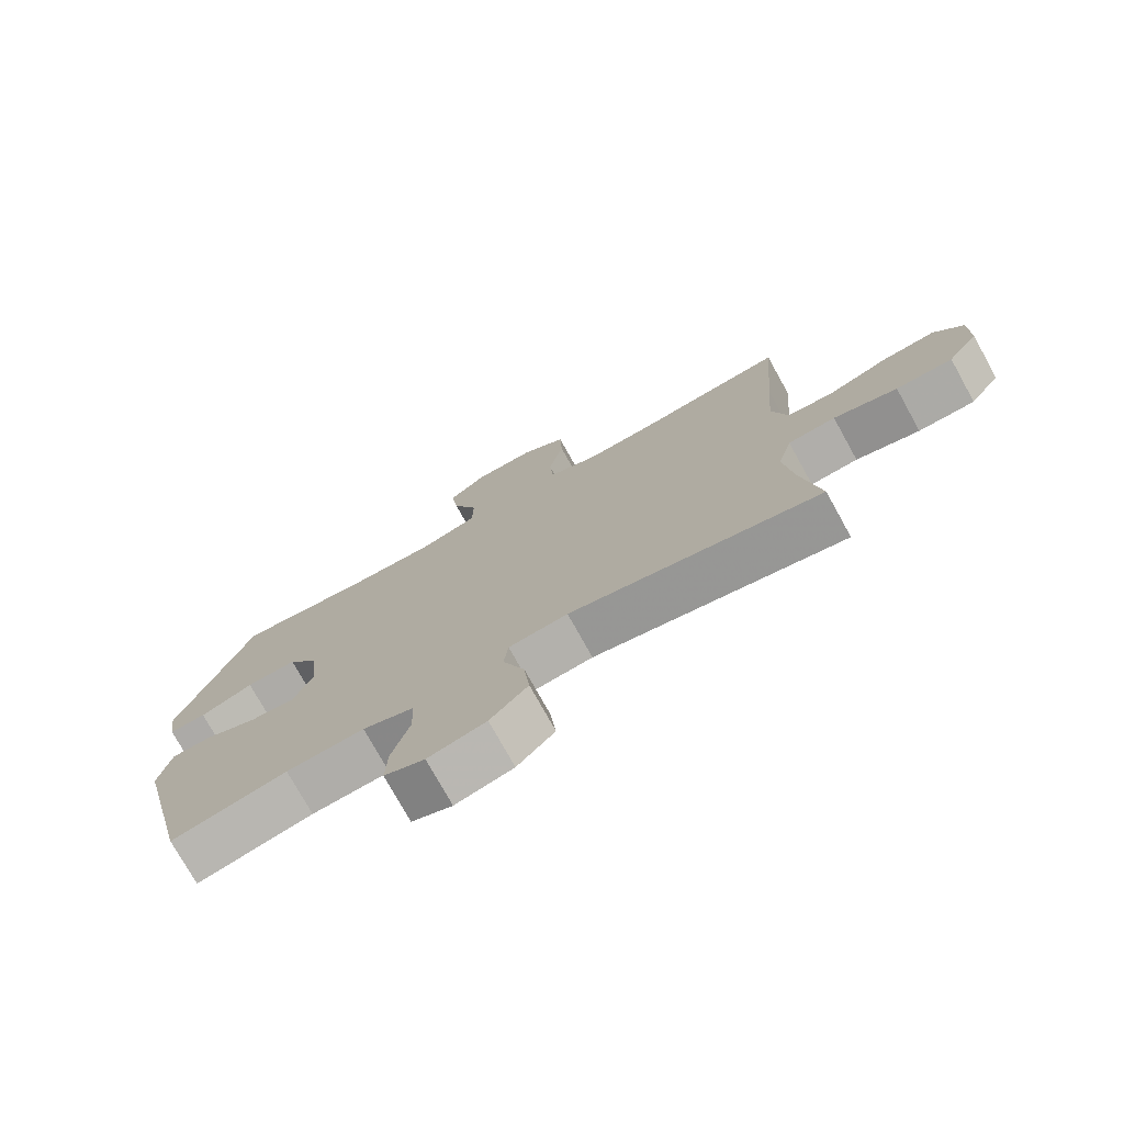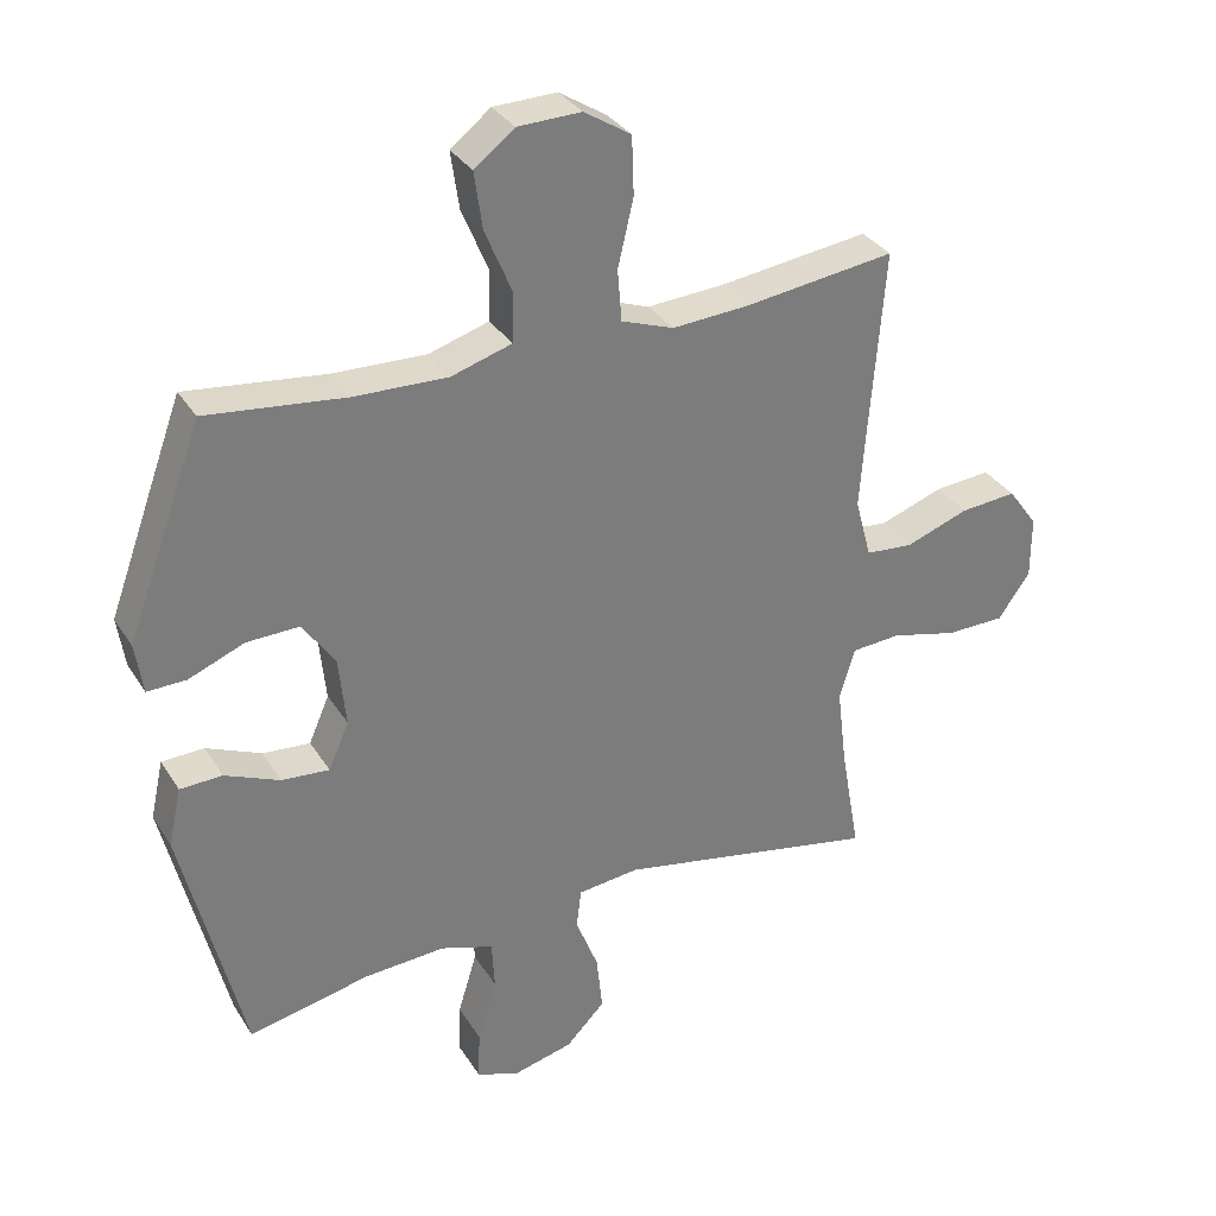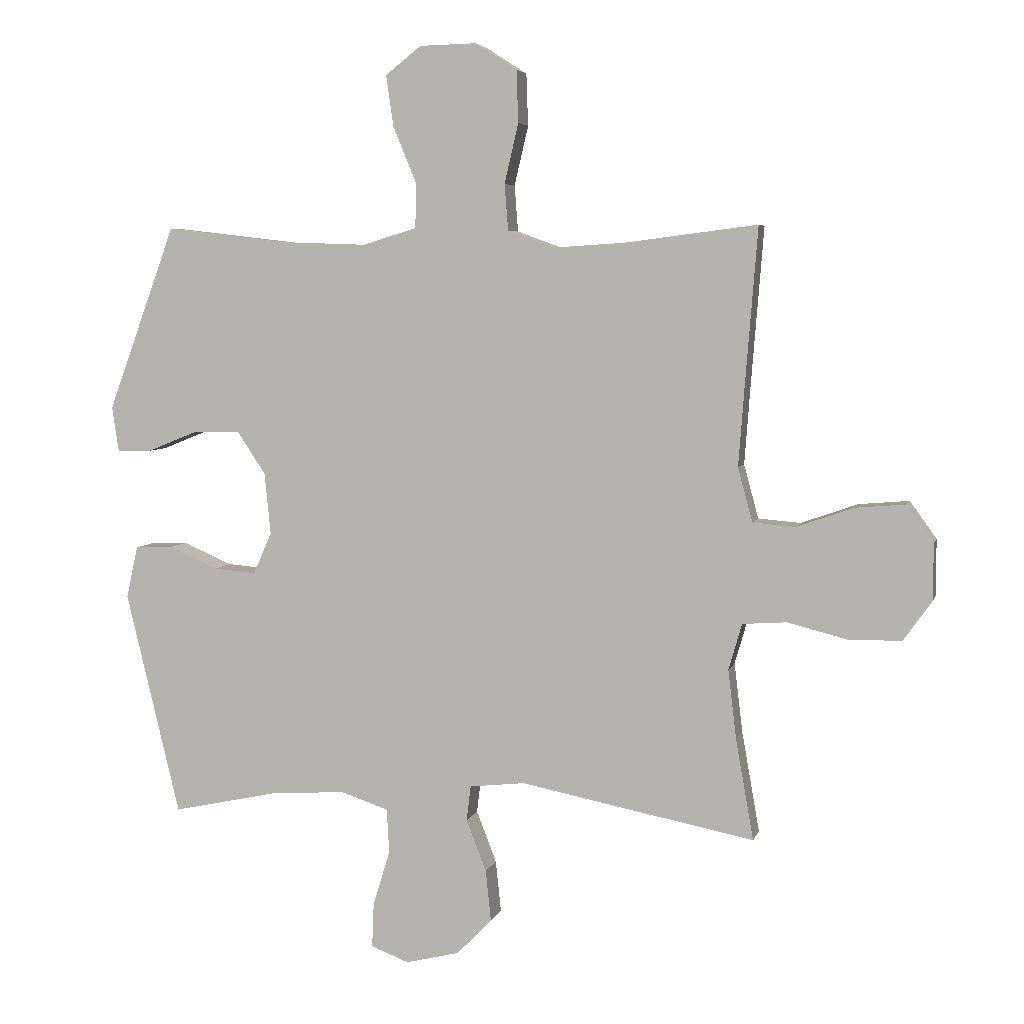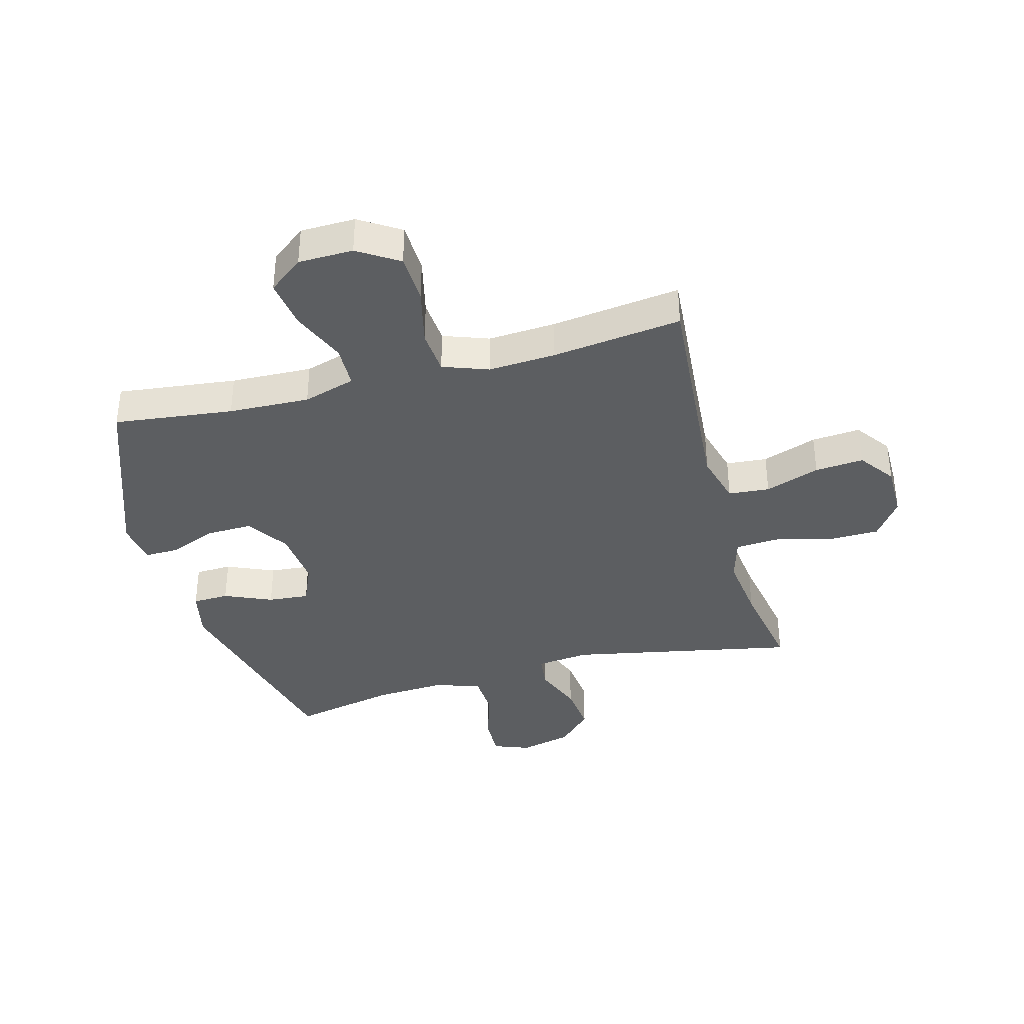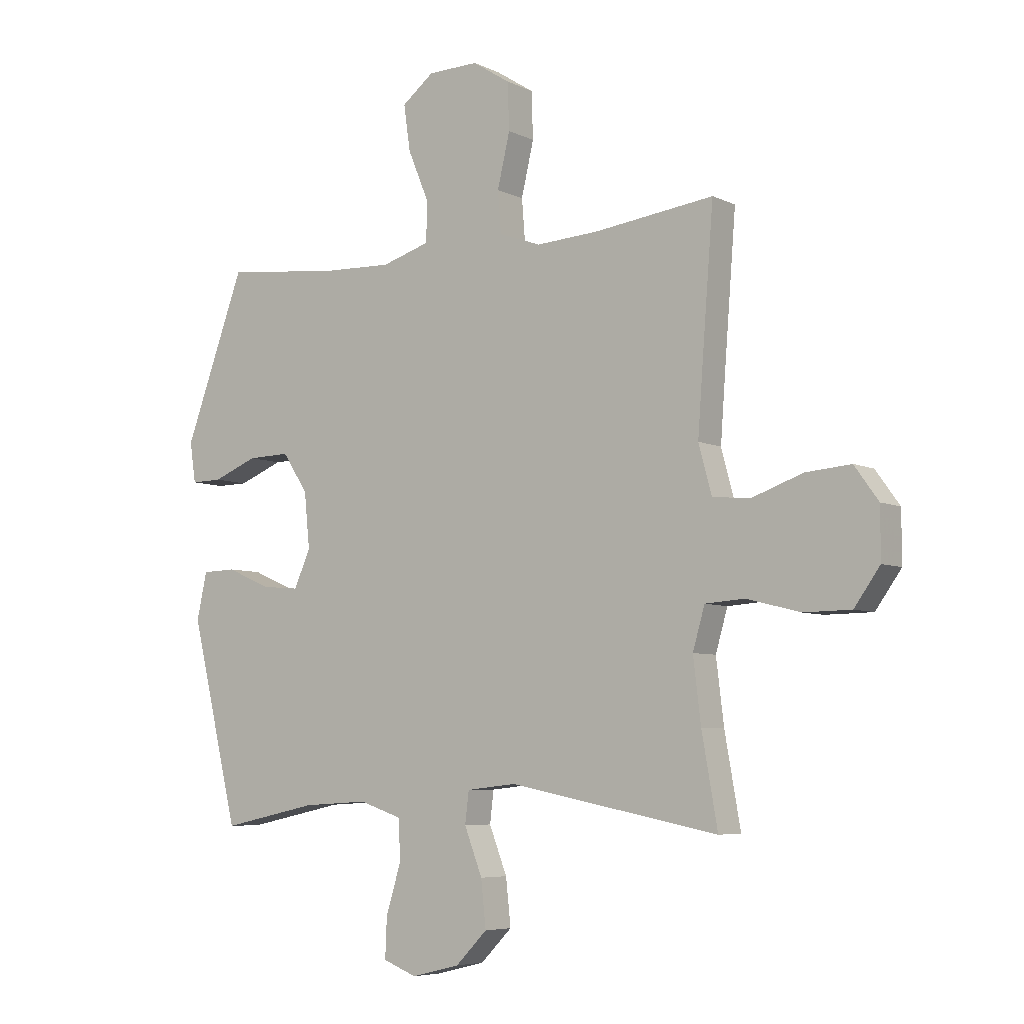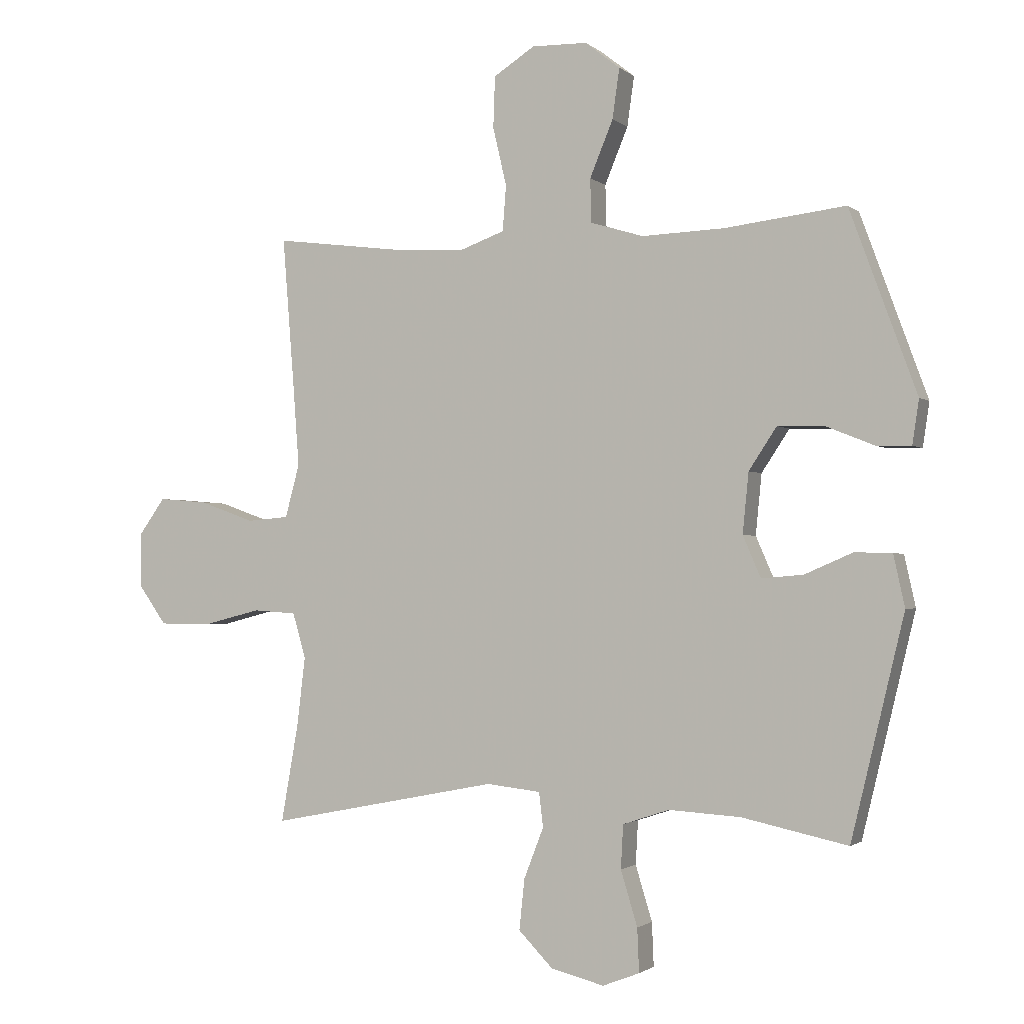
<metadata>
{"format":"obj","ext":"obj","renderer":"f3d","projection":"perspective","resolution":1024,"background":"white","views":[{"elev":-75.5,"azim":29.0,"up":"+Z"},{"elev":32.8,"azim":-27.2,"up":"+Z"},{"elev":5.2,"azim":13.6,"up":"+Z"},{"elev":-37.3,"azim":15.1,"up":"+Y"},{"elev":-6.1,"azim":35.5,"up":"+Z"},{"elev":-1.6,"azim":-157.0,"up":"+Z"}]}
</metadata>
<code>
v 0.5 0.07 0.5
v 0.48 0.07 0.246
v 0.47 0.07 0.111
v 0.494 0.07 0.022
v 0.564 0.07 0.016
v 0.657 0.07 0.049
v 0.74 0.07 0.056
v 0.784 0.07 -0.005
v 0.784 0.07 -0.097
v 0.737 0.07 -0.163
v 0.65 0.07 -0.164
v 0.552 0.07 -0.139
v 0.479 0.07 -0.144
v 0.457 0.07 -0.22
v 0.471 0.07 -0.336
v 0.5 0.07 -0.5
v 0.114 0.07 -0.424
v 0.023 0.07 -0.434
v 0.016 0.07 -0.492
v 0.049 0.07 -0.577
v 0.058 0.07 -0.662
v 0 0.07 -0.721
v -0.089 0.07 -0.743
v -0.151 0.07 -0.719
v -0.148 0.07 -0.646
v -0.12 0.07 -0.554
v -0.124 0.07 -0.481
v -0.202 0.07 -0.455
v -0.322 0.07 -0.462
v -0.5 0.07 -0.5
v -0.589 0.07 -0.131
v -0.57 0.07 -0.045
v -0.508 0.07 -0.043
v -0.427 0.07 -0.078
v -0.357 0.07 -0.084
v -0.327 0.07 -0.015
v -0.337 0.07 0.086
v -0.384 0.07 0.157
v -0.462 0.07 0.155
v -0.544 0.07 0.122
v -0.601 0.07 0.121
v -0.612 0.07 0.195
v -0.5 0.07 0.5
v -0.297 0.07 0.476
v -0.159 0.07 0.471
v -0.07 0.07 0.498
v -0.068 0.07 0.571
v -0.107 0.07 0.665
v -0.119 0.07 0.749
v -0.06 0.07 0.795
v 0.033 0.07 0.797
v 0.102 0.07 0.753
v 0.105 0.07 0.667
v 0.082 0.07 0.569
v 0.088 0.07 0.493
v 0.165 0.07 0.465
v 0.28 0.07 0.472
v 0.5 0 0.5
v 0.48 0 0.246
v 0.47 0 0.111
v 0.494 0 0.022
v 0.564 0 0.016
v 0.657 0 0.049
v 0.74 0 0.056
v 0.784 0 -0.005
v 0.784 0 -0.097
v 0.737 0 -0.163
v 0.65 0 -0.164
v 0.552 0 -0.139
v 0.479 0 -0.144
v 0.457 0 -0.22
v 0.471 0 -0.336
v 0.5 0 -0.5
v 0.114 0 -0.424
v 0.023 0 -0.434
v 0.016 0 -0.492
v 0.049 0 -0.577
v 0.058 0 -0.662
v 0 0 -0.721
v -0.089 0 -0.743
v -0.151 0 -0.719
v -0.148 0 -0.646
v -0.12 0 -0.554
v -0.124 0 -0.481
v -0.202 0 -0.455
v -0.322 0 -0.462
v -0.5 0 -0.5
v -0.589 0 -0.131
v -0.57 0 -0.045
v -0.508 0 -0.043
v -0.427 0 -0.078
v -0.357 0 -0.084
v -0.327 0 -0.015
v -0.337 0 0.086
v -0.384 0 0.157
v -0.462 0 0.155
v -0.544 0 0.122
v -0.601 0 0.121
v -0.612 0 0.195
v -0.5 0 0.5
v -0.297 0 0.476
v -0.159 0 0.471
v -0.07 0 0.498
v -0.068 0 0.571
v -0.107 0 0.665
v -0.119 0 0.749
v -0.06 0 0.795
v 0.033 0 0.797
v 0.102 0 0.753
v 0.105 0 0.667
v 0.082 0 0.569
v 0.088 0 0.493
v 0.165 0 0.465
v 0.28 0 0.472
f 51 52 53 54
f 51 54 55
f 50 51 55
f 47 48 49 50
f 46 47 50 55
f 45 46 55 56
f 41 42 43 44
f 39 40 41 44
f 38 39 44 45
f 37 38 45 56
f 31 32 33 34
f 29 30 31 34
f 28 29 34 35
f 27 28 35 36
f 23 24 25 26
f 23 26 27
f 22 23 27
f 19 20 21 22
f 19 22 27 36
f 15 16 17
f 14 15 17 18
f 13 14 18
f 9 10 11 12
f 9 12 13
f 8 9 13
f 5 6 7 8
f 4 5 8 13
f 3 4 13 18
f 57 1 2
f 57 2 3 18
f 37 56 57 18
f 18 19 36 37
f 111 110 109 108
f 112 111 108
f 112 108 107
f 107 106 105 104
f 112 107 104 103
f 113 112 103 102
f 101 100 99 98
f 101 98 97 96
f 102 101 96 95
f 113 102 95 94
f 91 90 89 88
f 91 88 87 86
f 92 91 86 85
f 93 92 85 84
f 83 82 81 80
f 84 83 80
f 84 80 79
f 79 78 77 76
f 93 84 79 76
f 74 73 72
f 75 74 72 71
f 75 71 70
f 69 68 67 66
f 70 69 66
f 70 66 65
f 65 64 63 62
f 70 65 62 61
f 75 70 61 60
f 59 58 114
f 75 60 59 114
f 75 114 113 94
f 94 93 76 75
f 1 58 59 2
f 2 59 60 3
f 3 60 61 4
f 4 61 62 5
f 5 62 63 6
f 6 63 64 7
f 7 64 65 8
f 8 65 66 9
f 9 66 67 10
f 10 67 68 11
f 11 68 69 12
f 12 69 70 13
f 13 70 71 14
f 14 71 72 15
f 15 72 73 16
f 16 73 74 17
f 17 74 75 18
f 18 75 76 19
f 19 76 77 20
f 20 77 78 21
f 21 78 79 22
f 22 79 80 23
f 23 80 81 24
f 24 81 82 25
f 25 82 83 26
f 26 83 84 27
f 27 84 85 28
f 28 85 86 29
f 29 86 87 30
f 30 87 88 31
f 31 88 89 32
f 32 89 90 33
f 33 90 91 34
f 34 91 92 35
f 35 92 93 36
f 36 93 94 37
f 37 94 95 38
f 38 95 96 39
f 39 96 97 40
f 40 97 98 41
f 41 98 99 42
f 42 99 100 43
f 43 100 101 44
f 44 101 102 45
f 45 102 103 46
f 46 103 104 47
f 47 104 105 48
f 48 105 106 49
f 49 106 107 50
f 50 107 108 51
f 51 108 109 52
f 52 109 110 53
f 53 110 111 54
f 54 111 112 55
f 55 112 113 56
f 56 113 114 57
f 57 114 58 1

</code>
